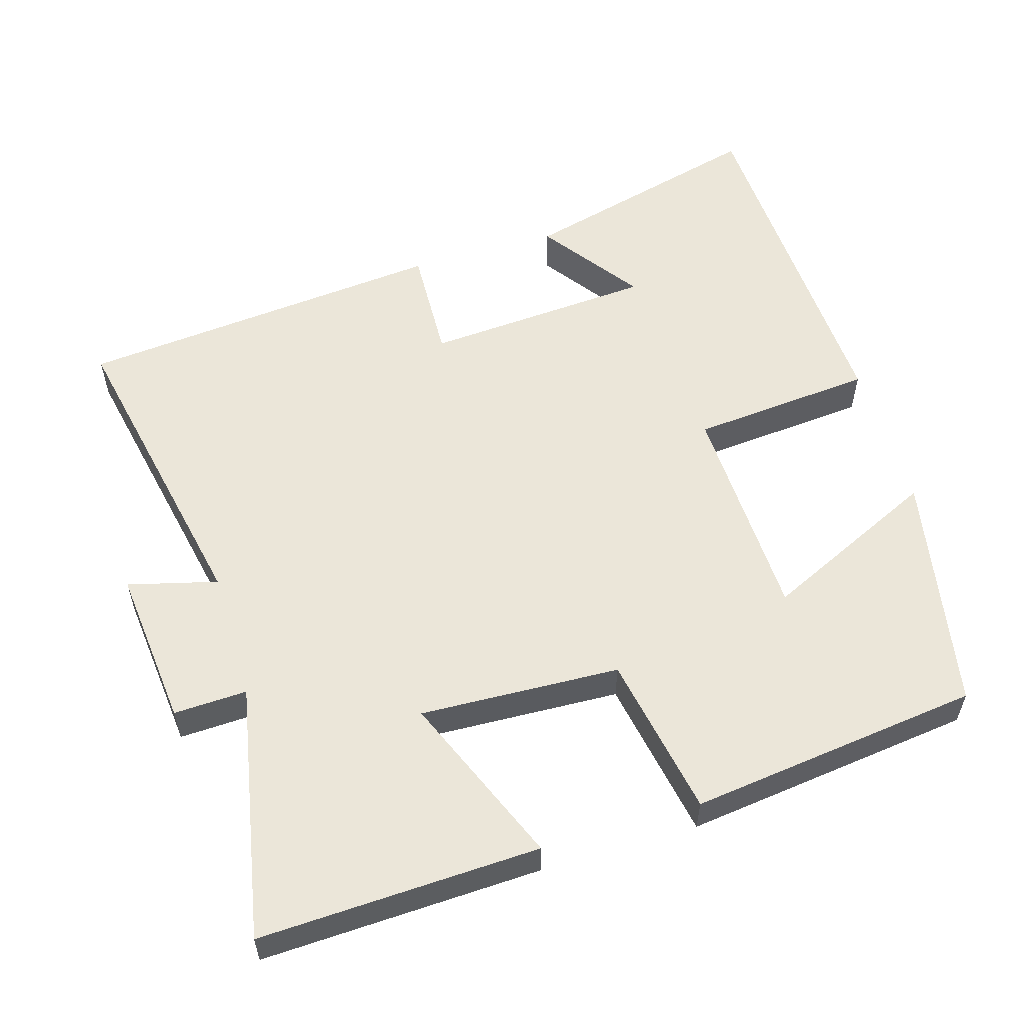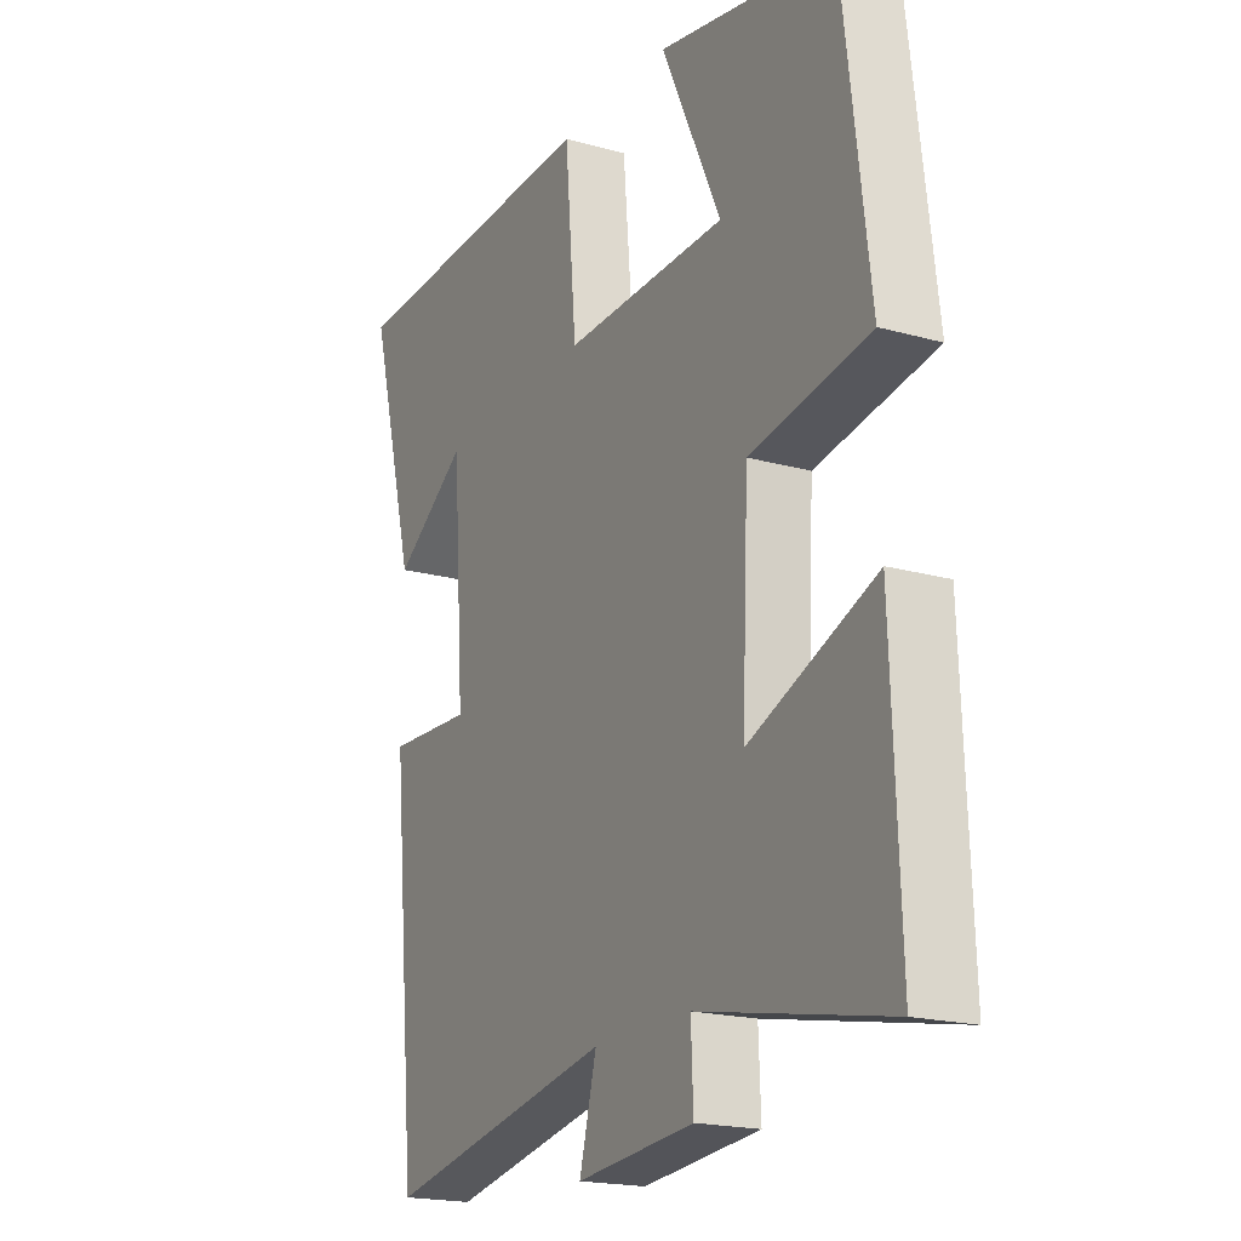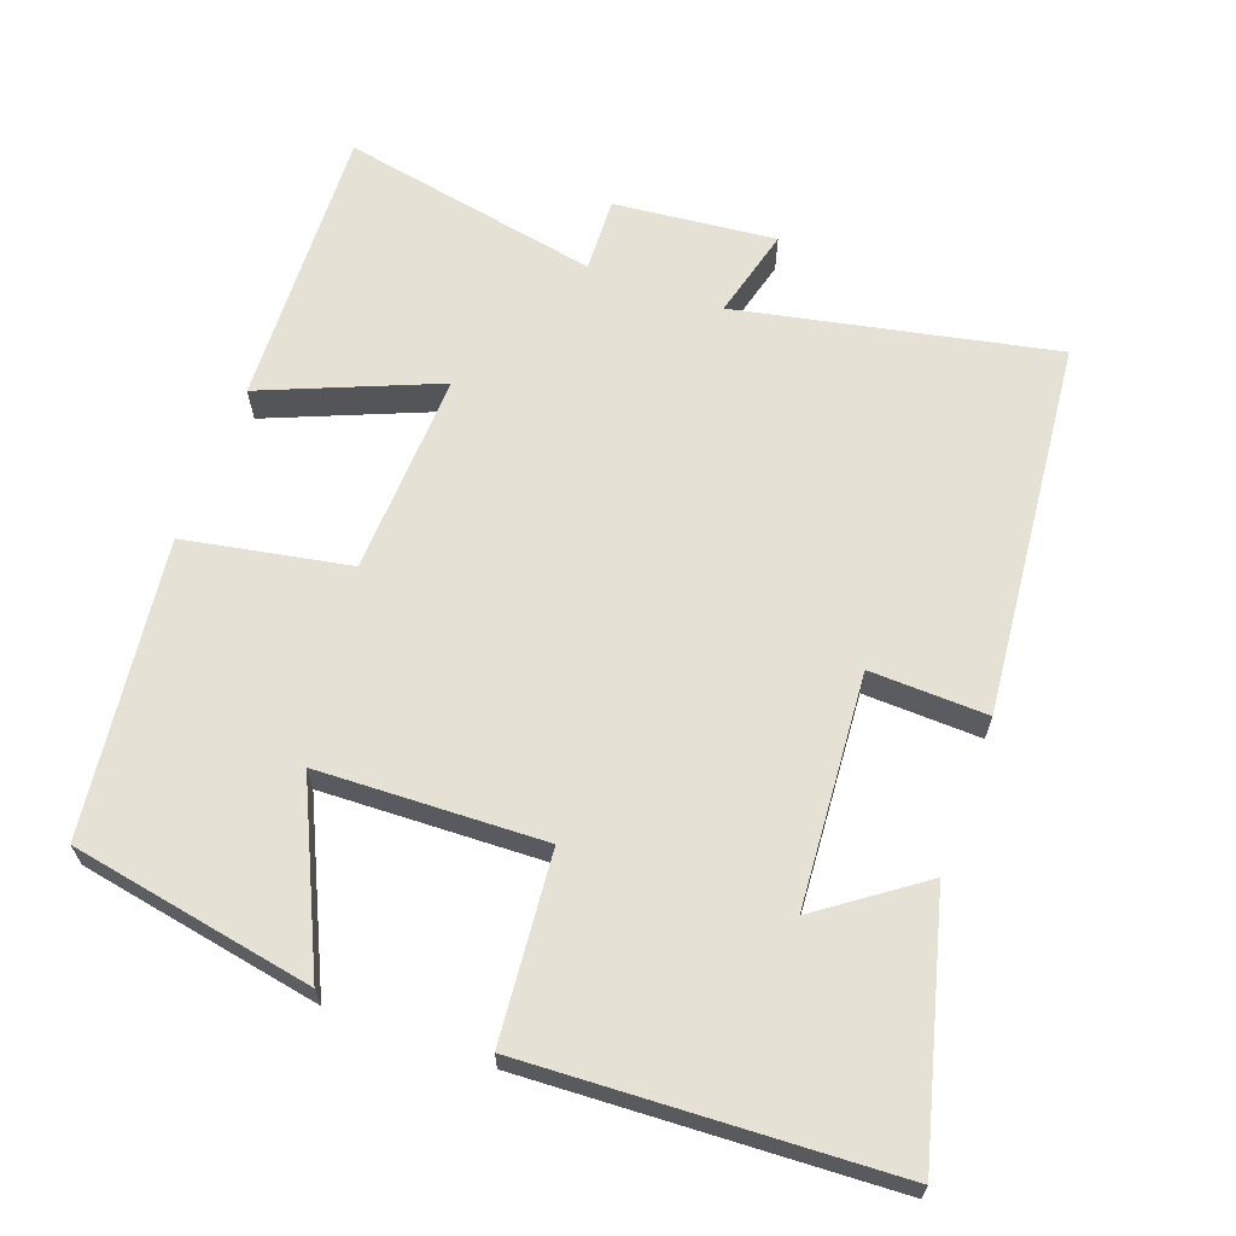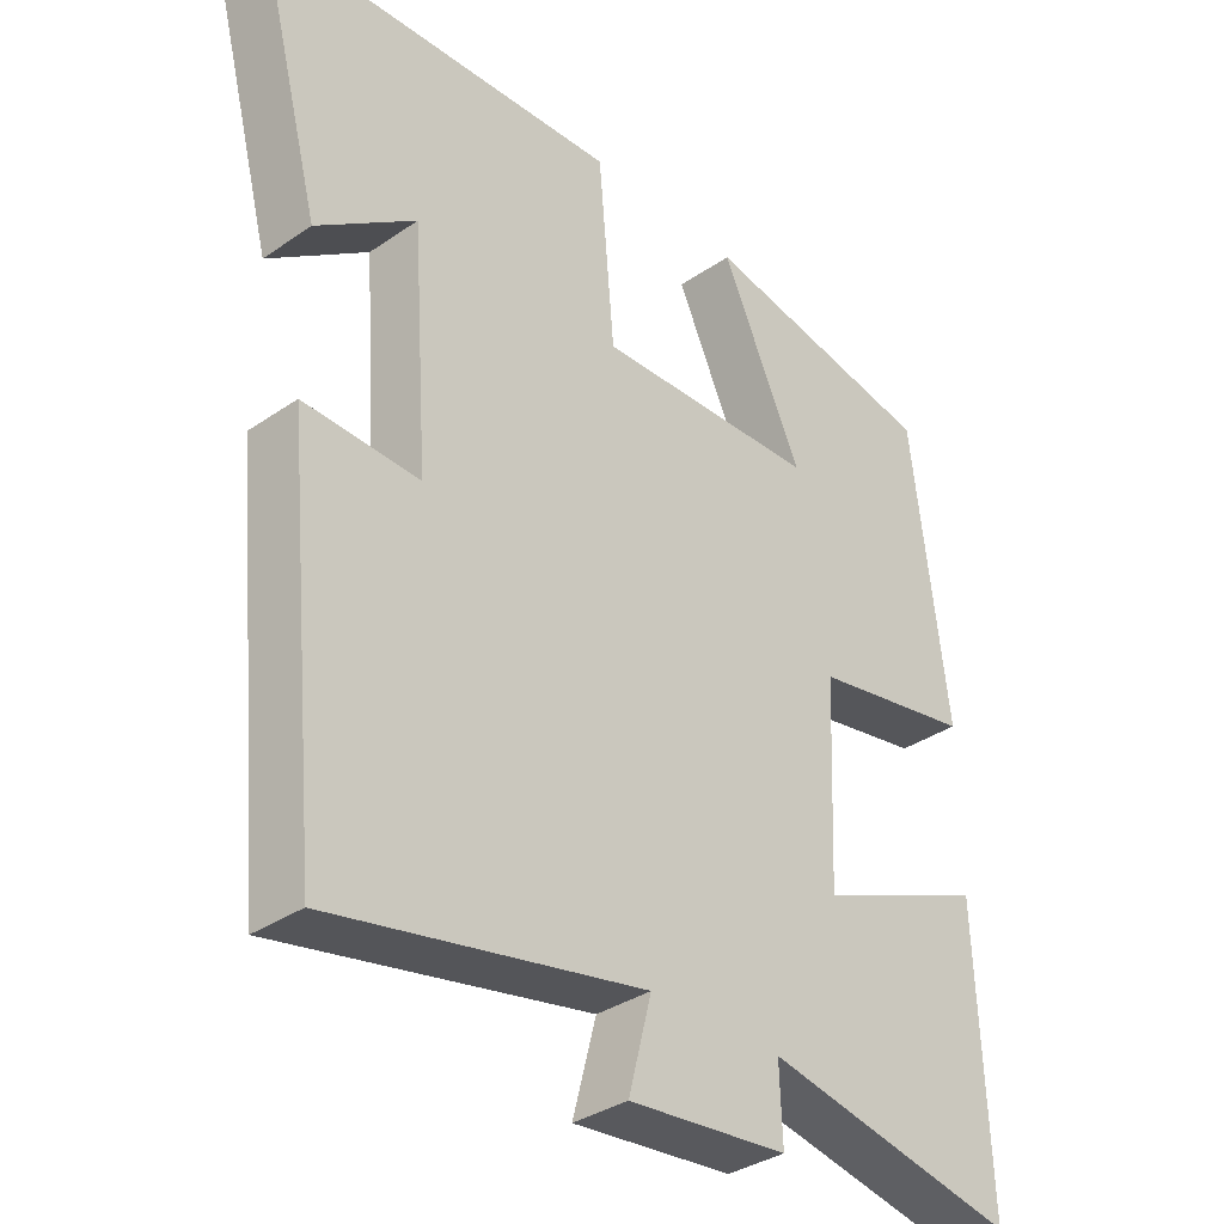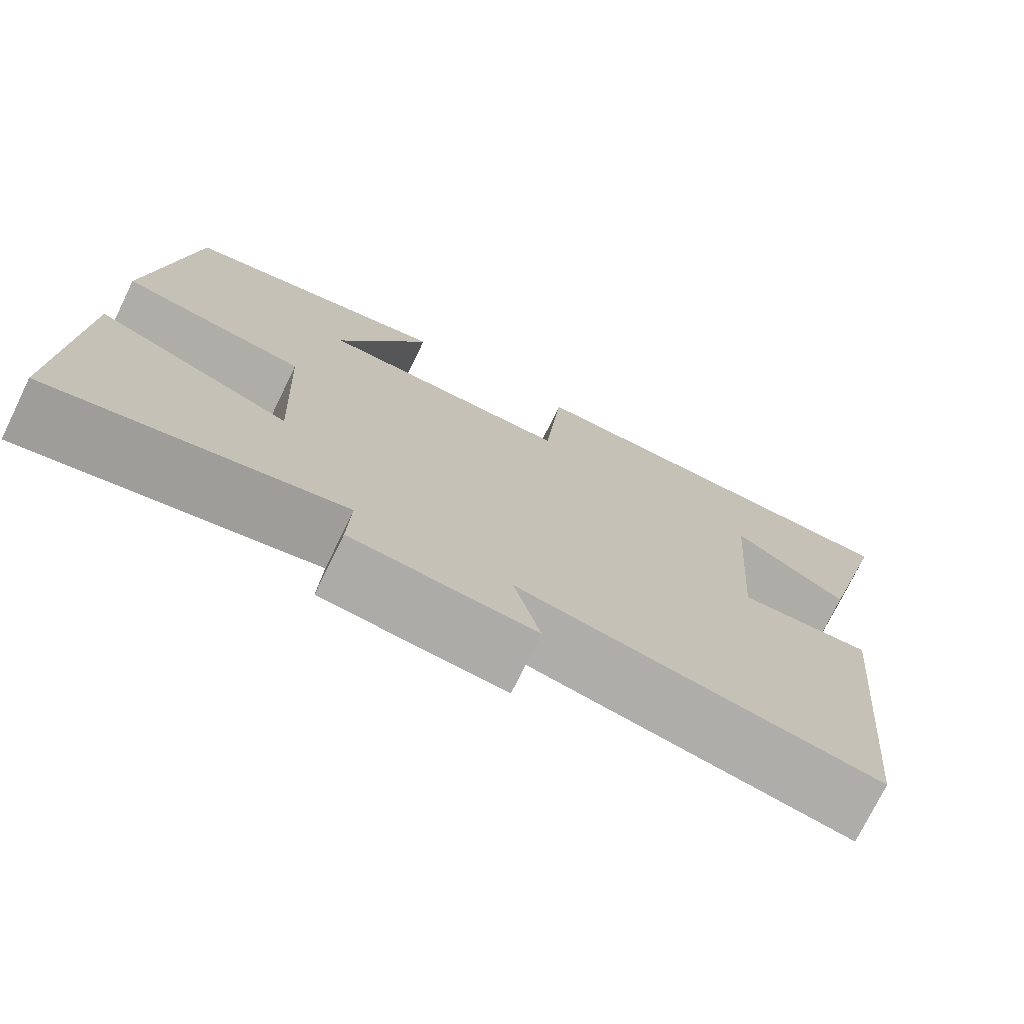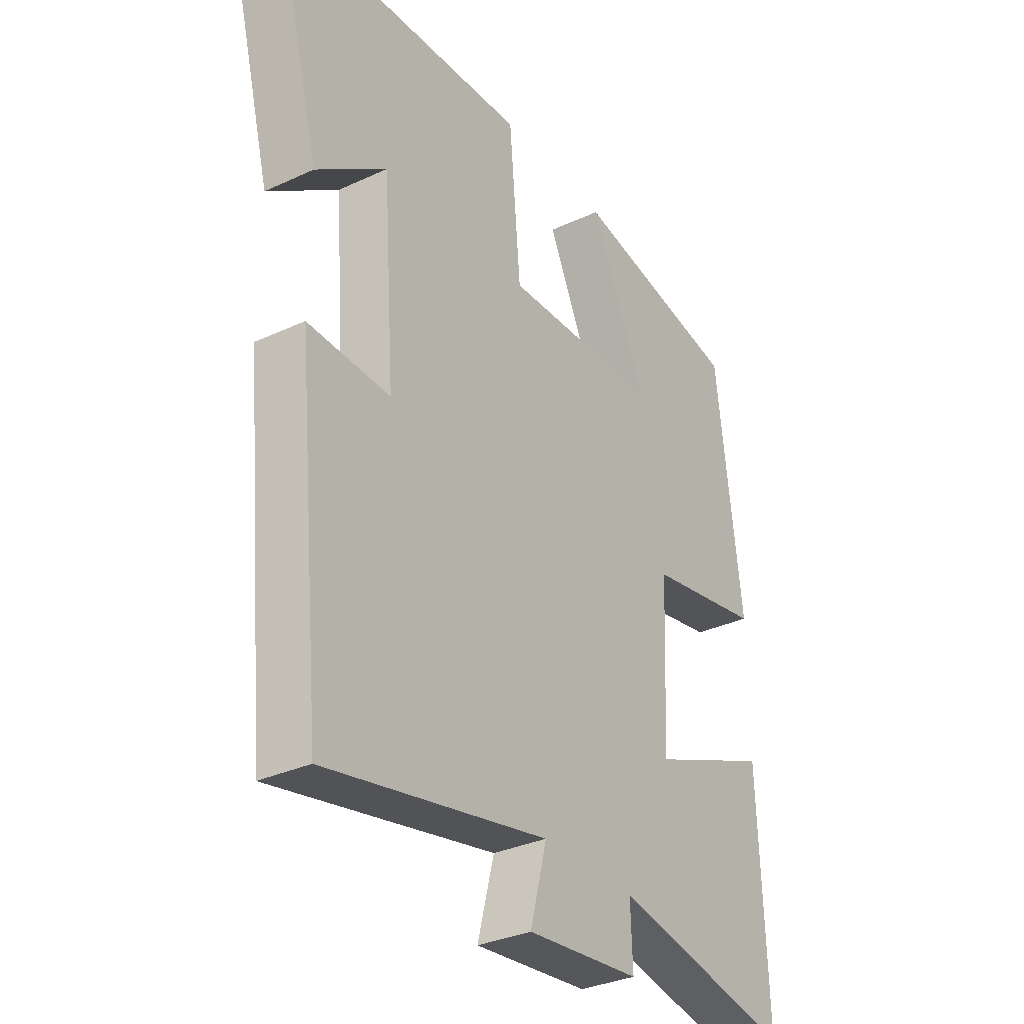
<metadata>
{"format":"obj","ext":"obj","renderer":"f3d","projection":"perspective","resolution":1024,"background":"white","views":[{"elev":56.4,"azim":-106.7,"up":"+Y"},{"elev":-19.1,"azim":-118.0,"up":"+Z"},{"elev":64.9,"azim":19.9,"up":"+Y"},{"elev":-34.7,"azim":132.6,"up":"+Z"},{"elev":-75.0,"azim":-26.1,"up":"+Z"},{"elev":-32.4,"azim":123.0,"up":"+Z"}]}
</metadata>
<code>
v 0.451 0.07 -0.587
v 0.021 0.07 -0.5
v 0.053 0.07 -0.623
v -0.167 0.07 -0.601
v -0.163 0.07 -0.5
v -0.515 0.07 -0.569
v -0.5 0.07 -0.183
v -0.264 0.07 -0.28
v -0.276 0.07 -0.004
v -0.5 0.07 0.037
v -0.451 0.07 0.438
v -0.121 0.07 0.5
v -0.233 0.07 0.258
v 0.073 0.07 0.248
v 0.095 0.07 0.5
v 0.589 0.07 0.477
v 0.5 0.07 0.136
v 0.363 0.07 0.234
v 0.341 0.07 -0.082
v 0.5 0.07 -0.076
v 0.451 0 -0.587
v 0.021 0 -0.5
v 0.053 0 -0.623
v -0.167 0 -0.601
v -0.163 0 -0.5
v -0.515 0 -0.569
v -0.5 0 -0.183
v -0.264 0 -0.28
v -0.276 0 -0.004
v -0.5 0 0.037
v -0.451 0 0.438
v -0.121 0 0.5
v -0.233 0 0.258
v 0.073 0 0.248
v 0.095 0 0.5
v 0.589 0 0.477
v 0.5 0 0.136
v 0.363 0 0.234
v 0.341 0 -0.082
v 0.5 0 -0.076
f 19 20 1 2
f 18 19 2
f 15 16 17 18
f 14 15 18 2
f 13 14 2
f 10 11 12 13
f 9 10 13
f 13 2 3
f 9 13 3
f 8 9 3
f 5 6 7 8
f 5 8 3
f 3 4 5
f 22 21 40 39
f 22 39 38
f 38 37 36 35
f 22 38 35 34
f 22 34 33
f 33 32 31 30
f 33 30 29
f 23 22 33
f 23 33 29
f 23 29 28
f 28 27 26 25
f 23 28 25
f 25 24 23
f 1 21 22 2
f 2 22 23 3
f 3 23 24 4
f 4 24 25 5
f 5 25 26 6
f 6 26 27 7
f 7 27 28 8
f 8 28 29 9
f 9 29 30 10
f 10 30 31 11
f 11 31 32 12
f 12 32 33 13
f 13 33 34 14
f 14 34 35 15
f 15 35 36 16
f 16 36 37 17
f 17 37 38 18
f 18 38 39 19
f 19 39 40 20
f 20 40 21 1

</code>
